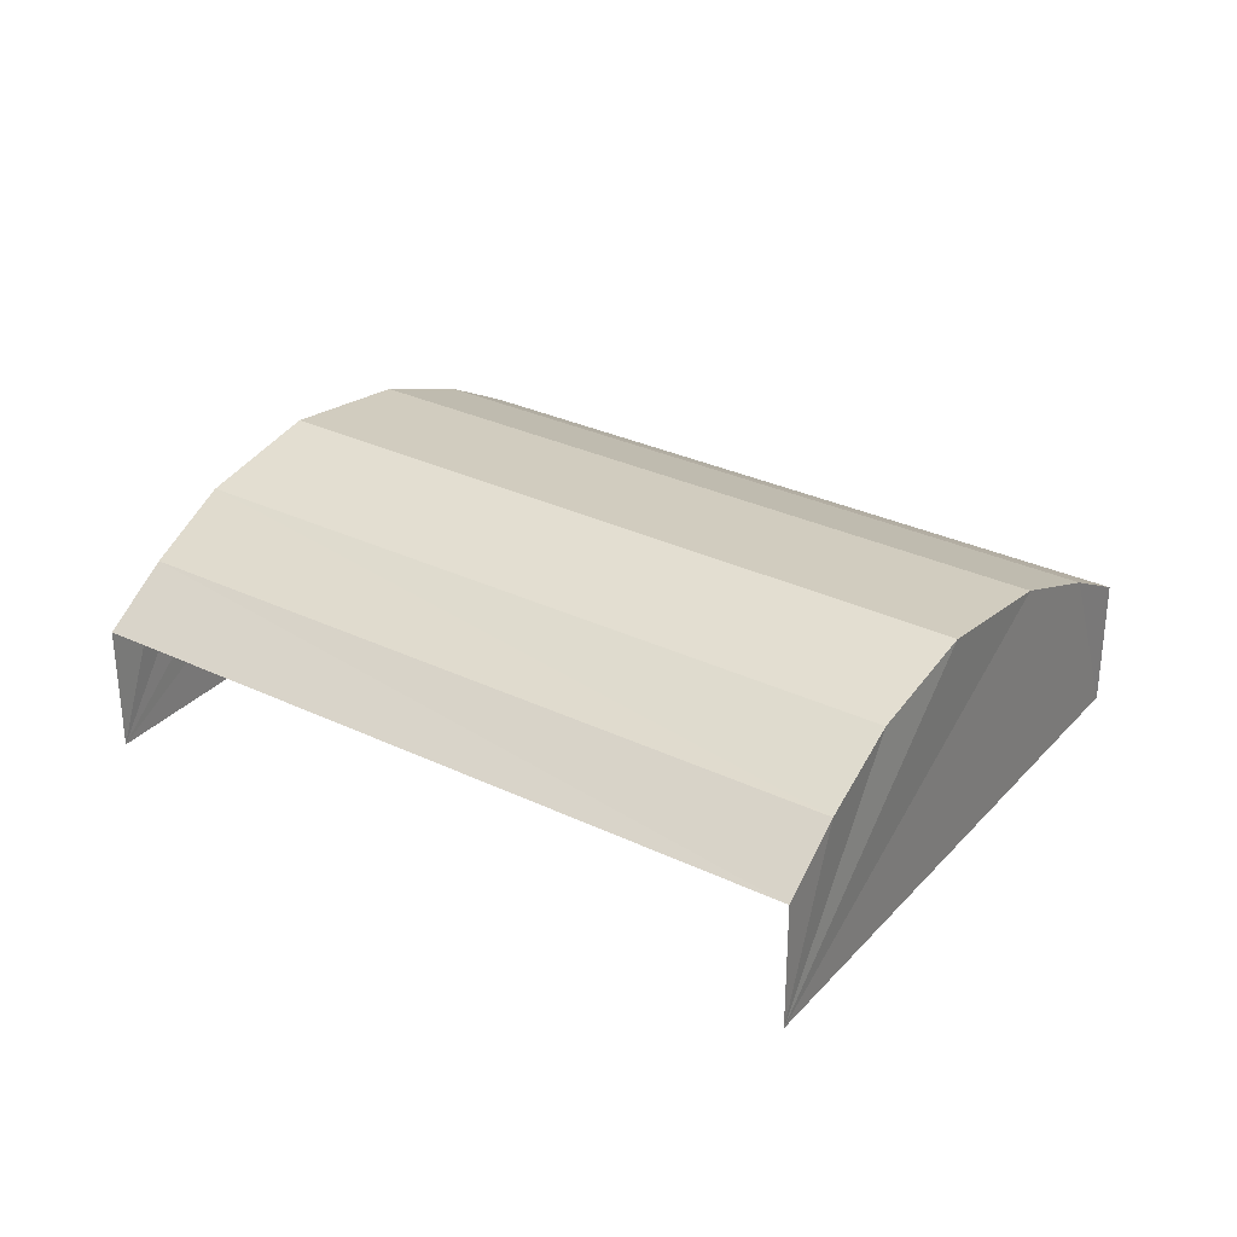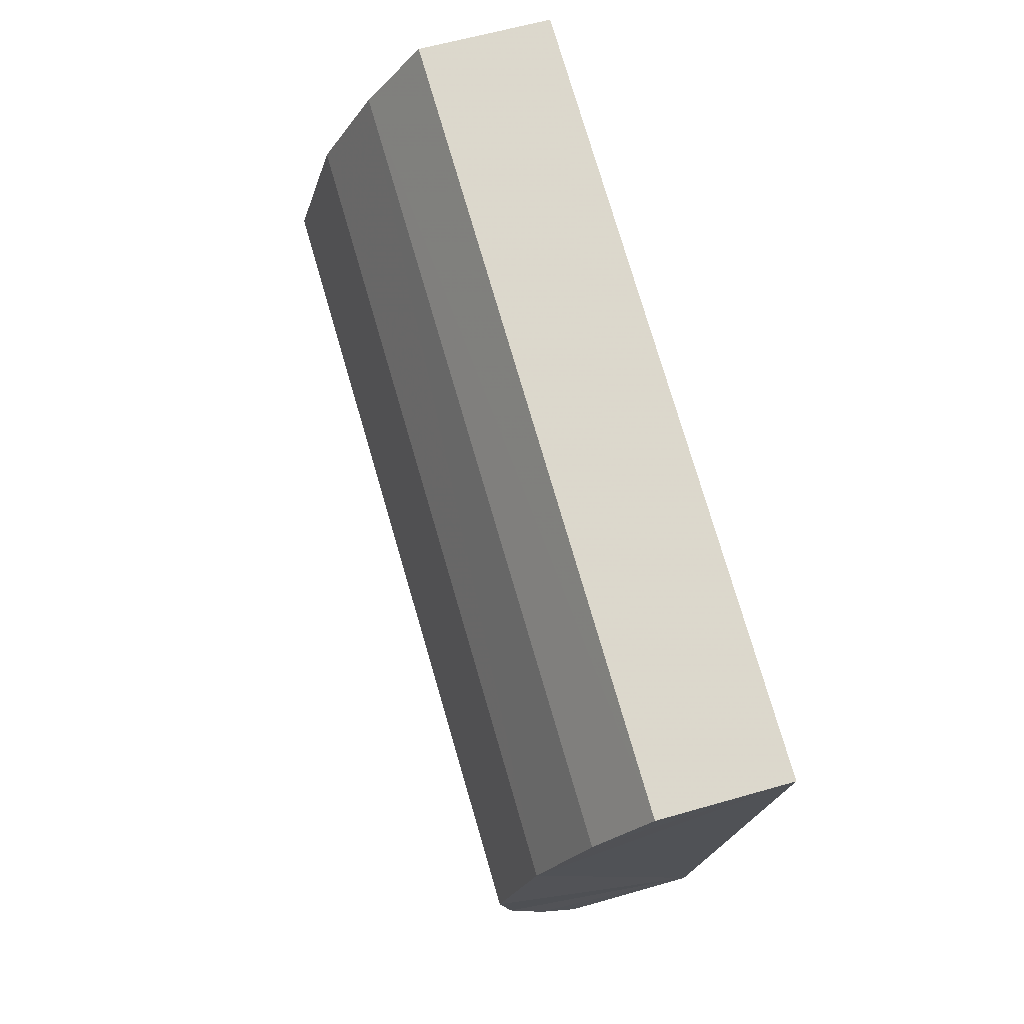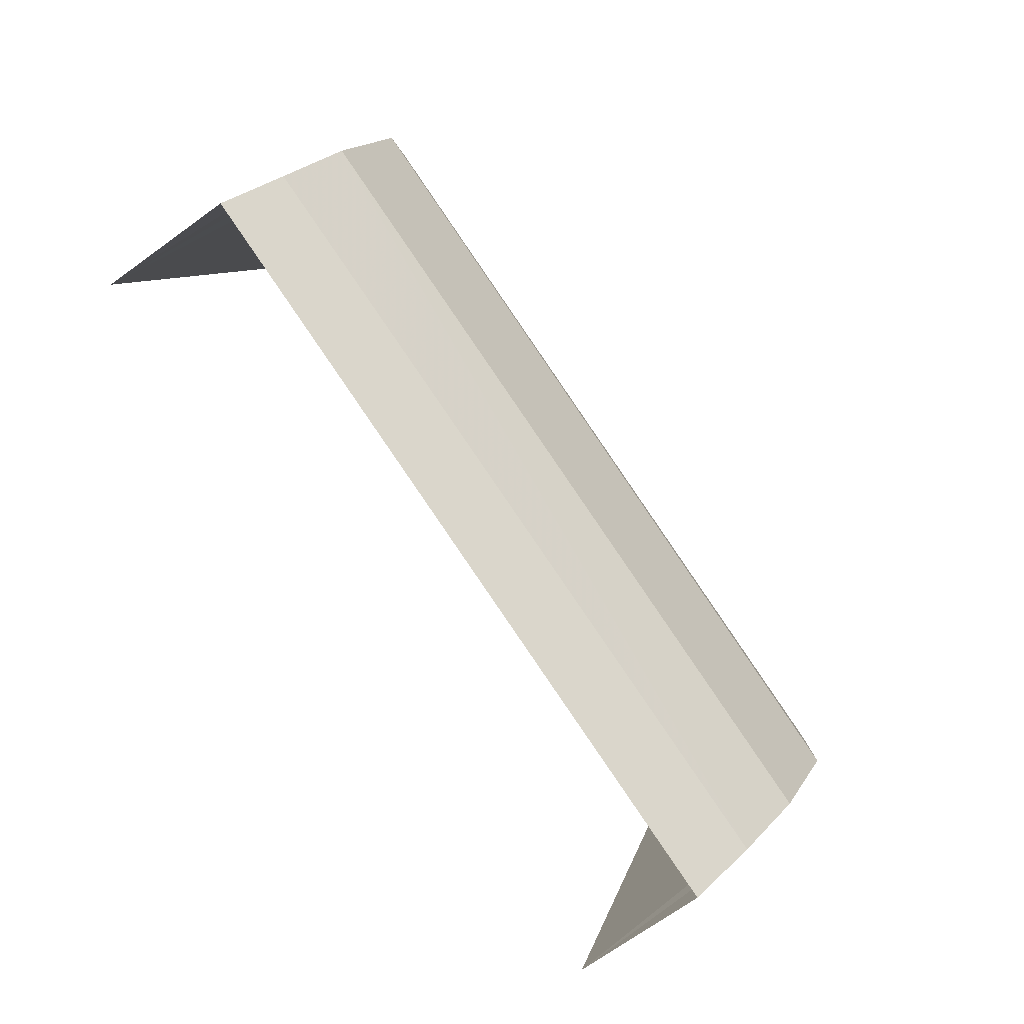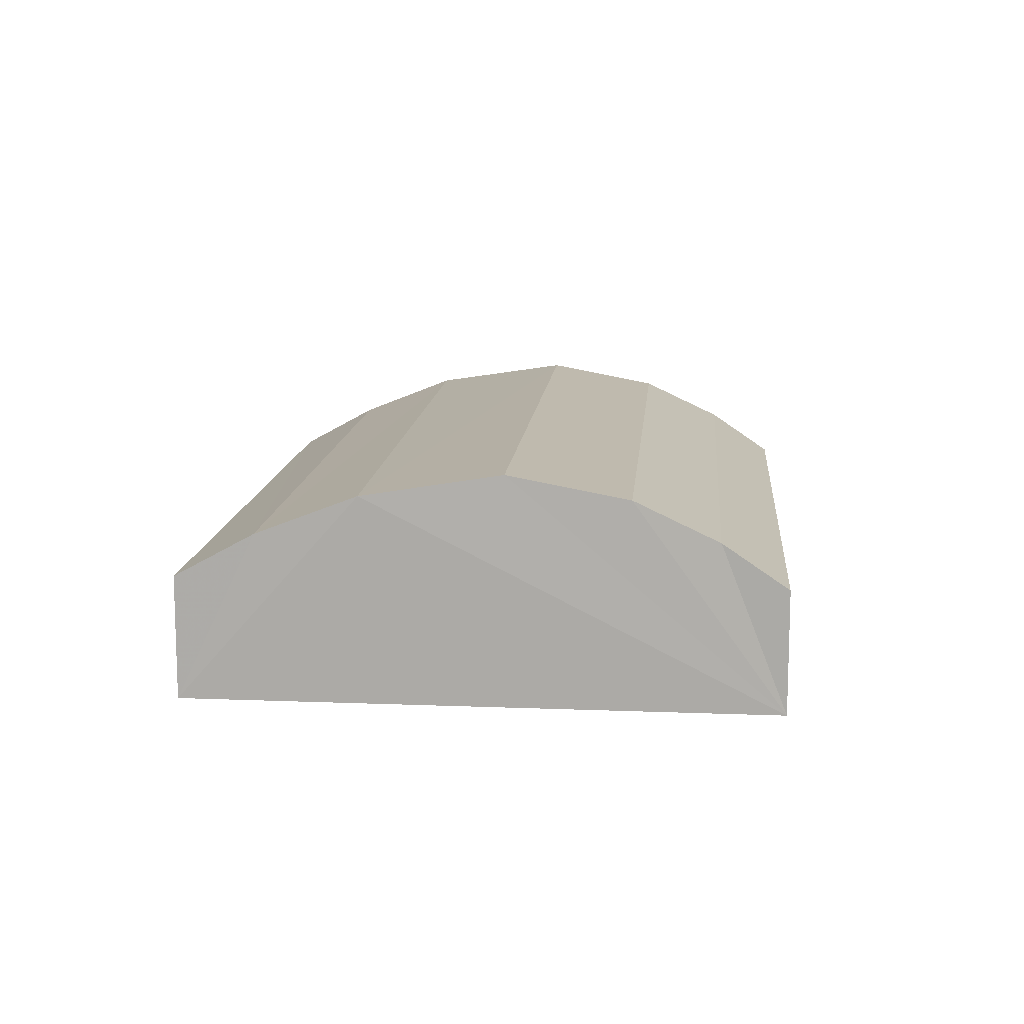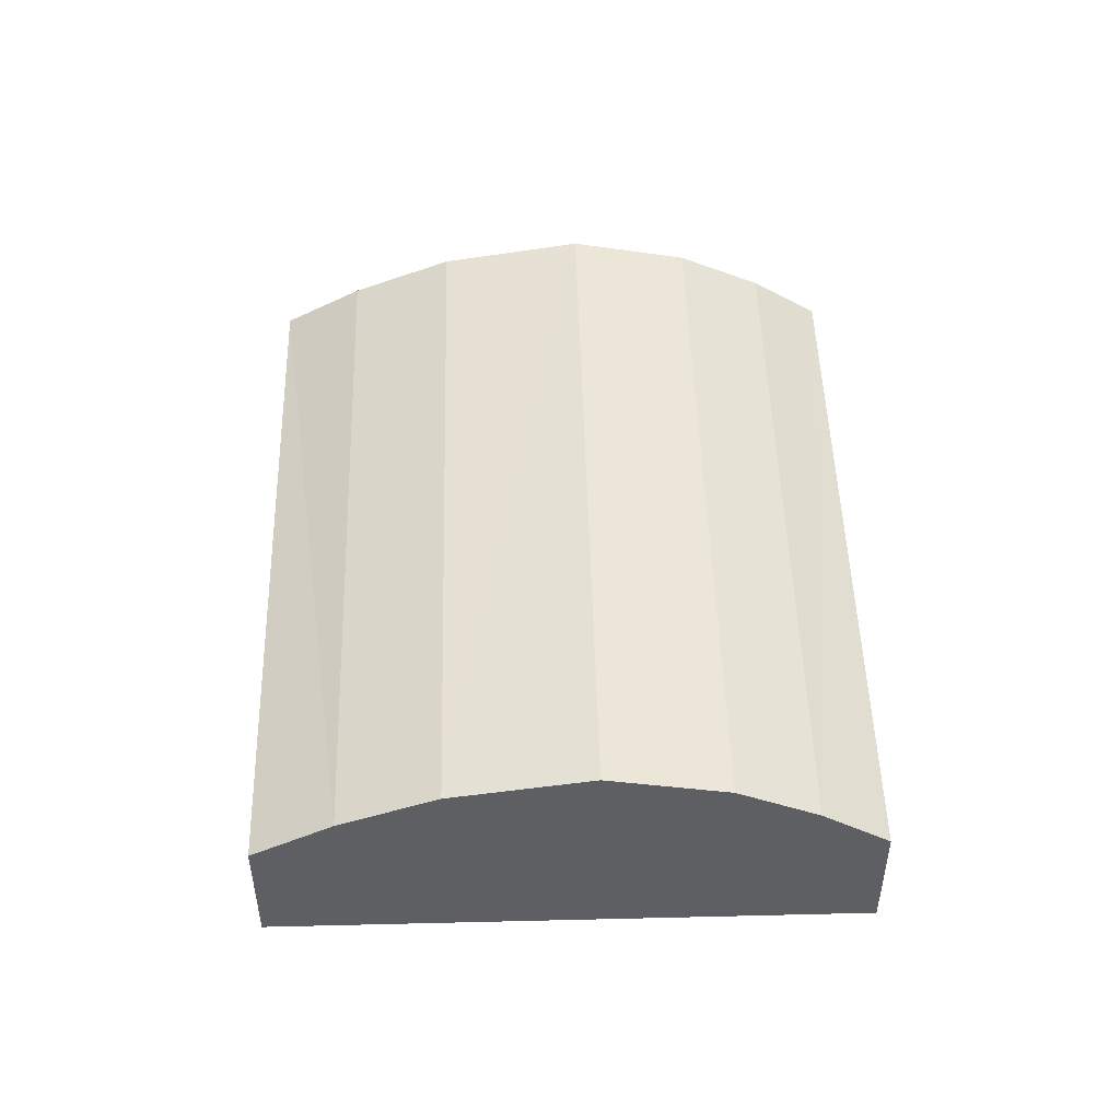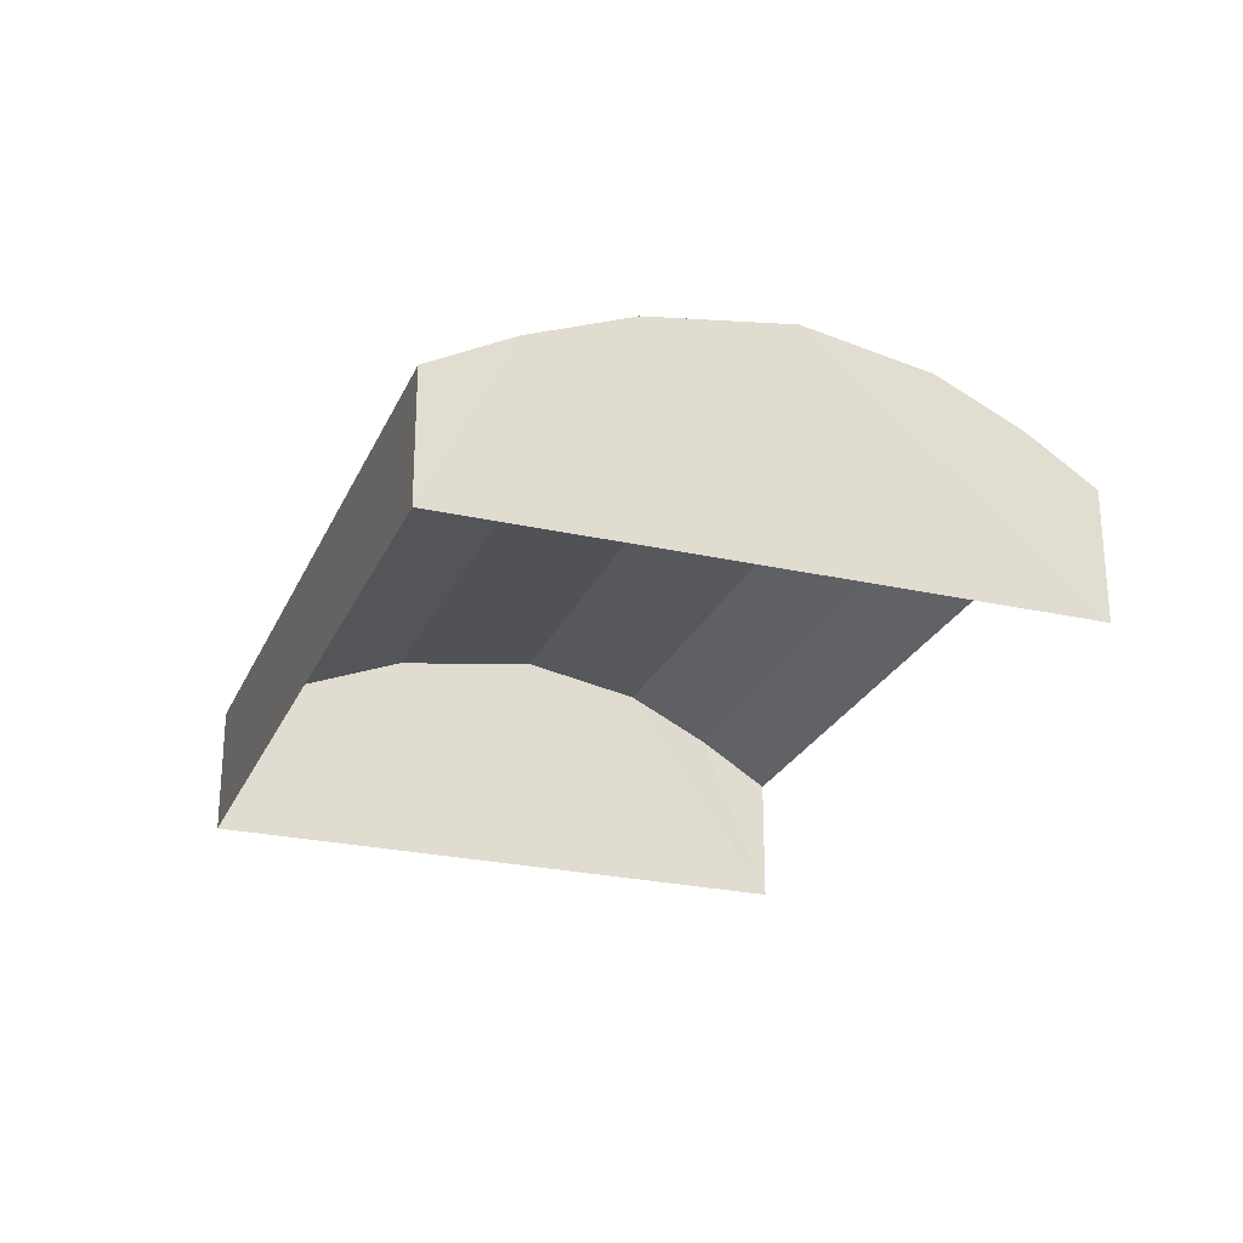
<metadata>
{"format":"obj","ext":"obj","renderer":"f3d","projection":"perspective","resolution":1024,"background":"white","views":[{"elev":30.9,"azim":17.2,"up":"+Z"},{"elev":56.9,"azim":73.0,"up":"+Y"},{"elev":-68.4,"azim":-53.7,"up":"+Y"},{"elev":12.4,"azim":-102.2,"up":"+Z"},{"elev":48.9,"azim":-108.8,"up":"+Z"},{"elev":-25.4,"azim":-127.3,"up":"+Z"}]}
</metadata>
<code>
v -2.209e+05 -1.256e+05 24.81
v -2.209e+05 -1.256e+05 24.81
v -2.209e+05 -1.256e+05 24.81
v -2.209e+05 -1.256e+05 24.81
v -2.209e+05 -1.256e+05 26.16
v -2.209e+05 -1.256e+05 25.91
v -2.209e+05 -1.256e+05 26.16
v -2.209e+05 -1.256e+05 25.91
v -2.209e+05 -1.256e+05 26.31
v -2.209e+05 -1.256e+05 26.31
v -2.209e+05 -1.256e+05 25.62
v -2.209e+05 -1.256e+05 25.62
v -2.209e+05 -1.256e+05 25.91
v -2.209e+05 -1.256e+05 25.91
v -2.209e+05 -1.256e+05 26.16
v -2.209e+05 -1.256e+05 26.16
v -2.209e+05 -1.256e+05 25.62
v -2.209e+05 -1.256e+05 25.62
f 1 2 3
f 1 4 2
f 17 3 2
f 17 18 3
f 5 6 7
f 5 8 6
f 9 7 10
f 9 5 7
f 11 12 13
f 14 11 13
f 15 13 16
f 15 14 13
f 8 17 6
f 8 18 17
f 10 16 9
f 10 15 16
f 12 1 13
f 1 3 16
f 13 1 16
f 3 18 8
f 16 3 9
f 9 3 5
f 5 3 8
f 17 2 6
f 2 4 15
f 6 2 7
f 4 11 14
f 7 2 10
f 10 2 15
f 15 4 14
f 11 4 1
f 12 11 1

</code>
